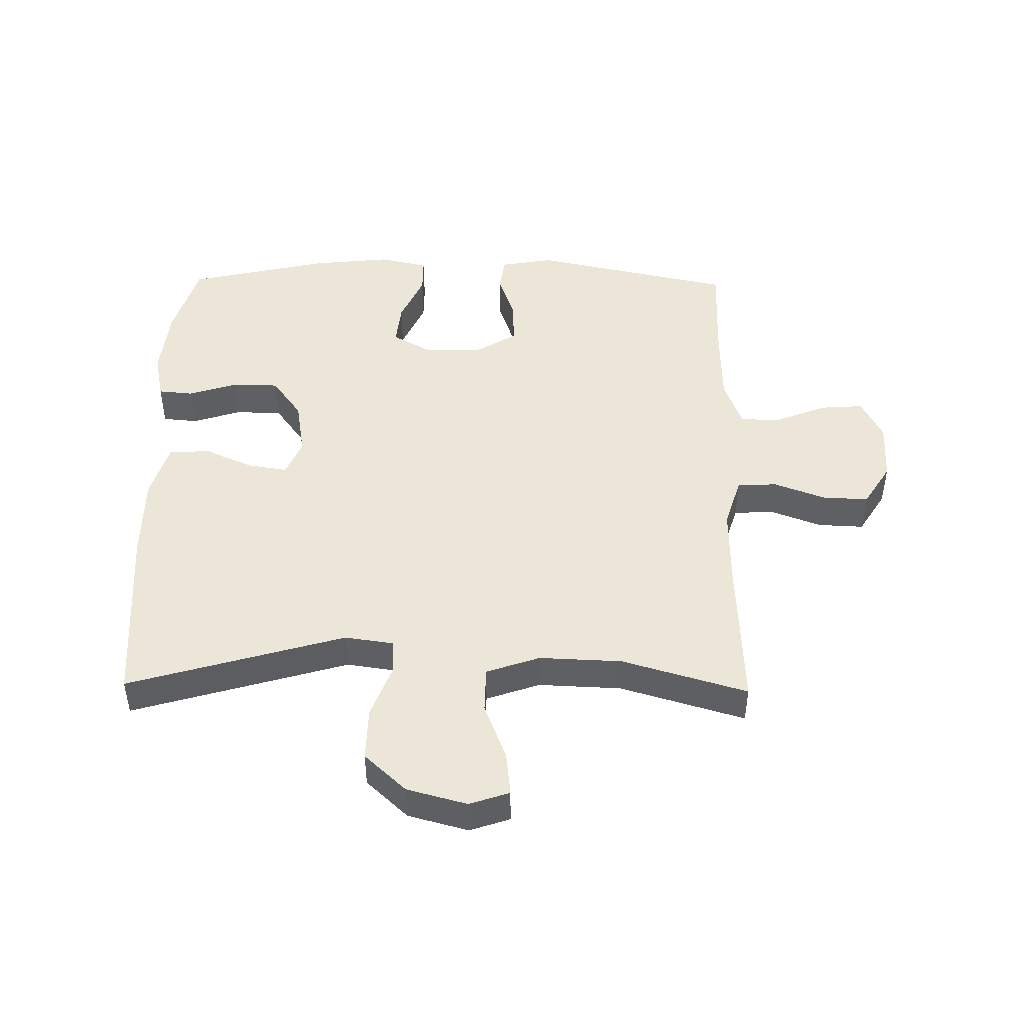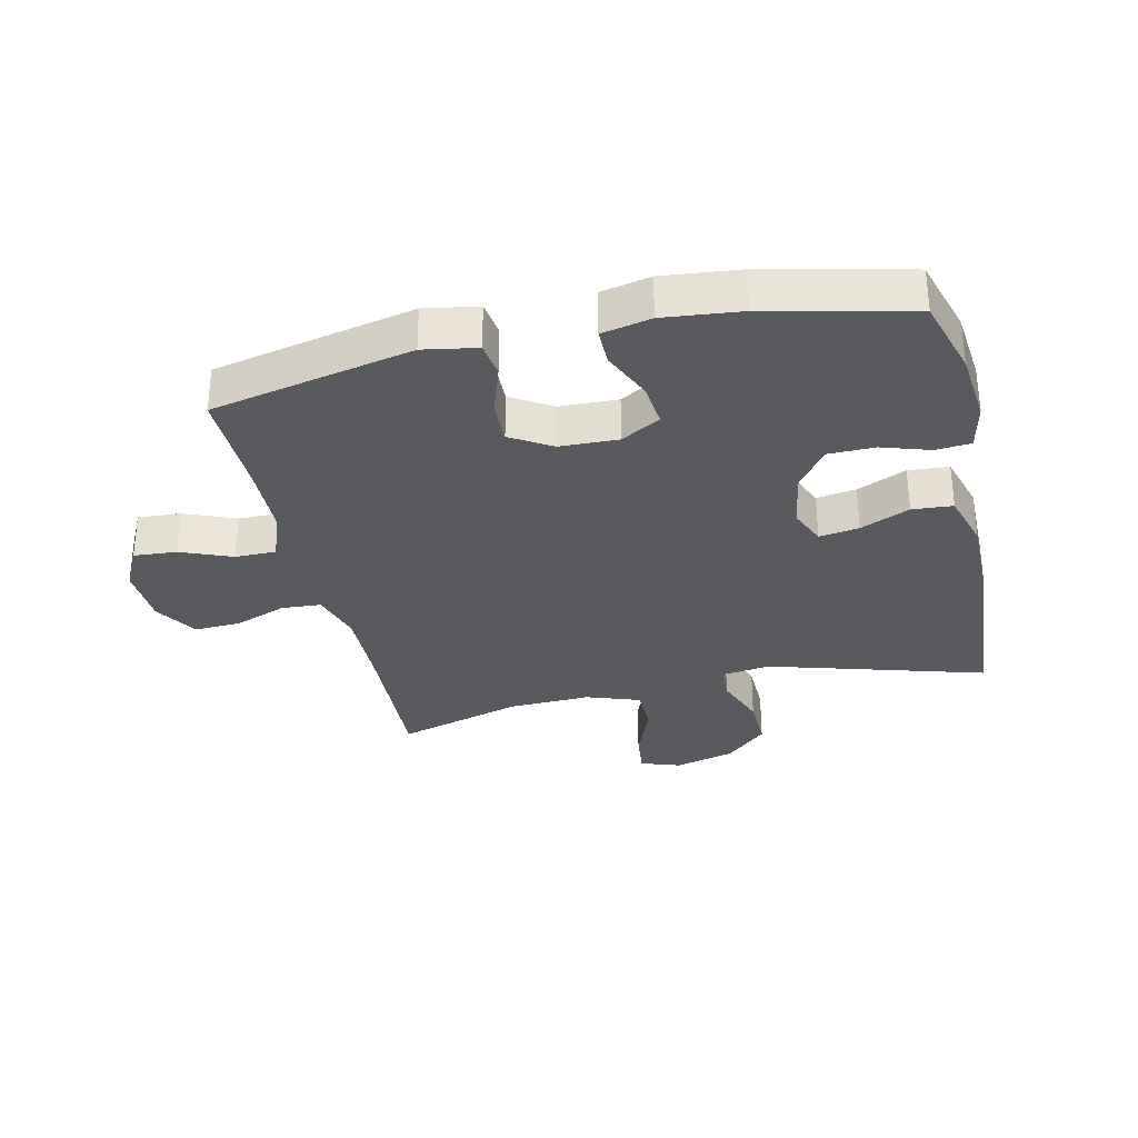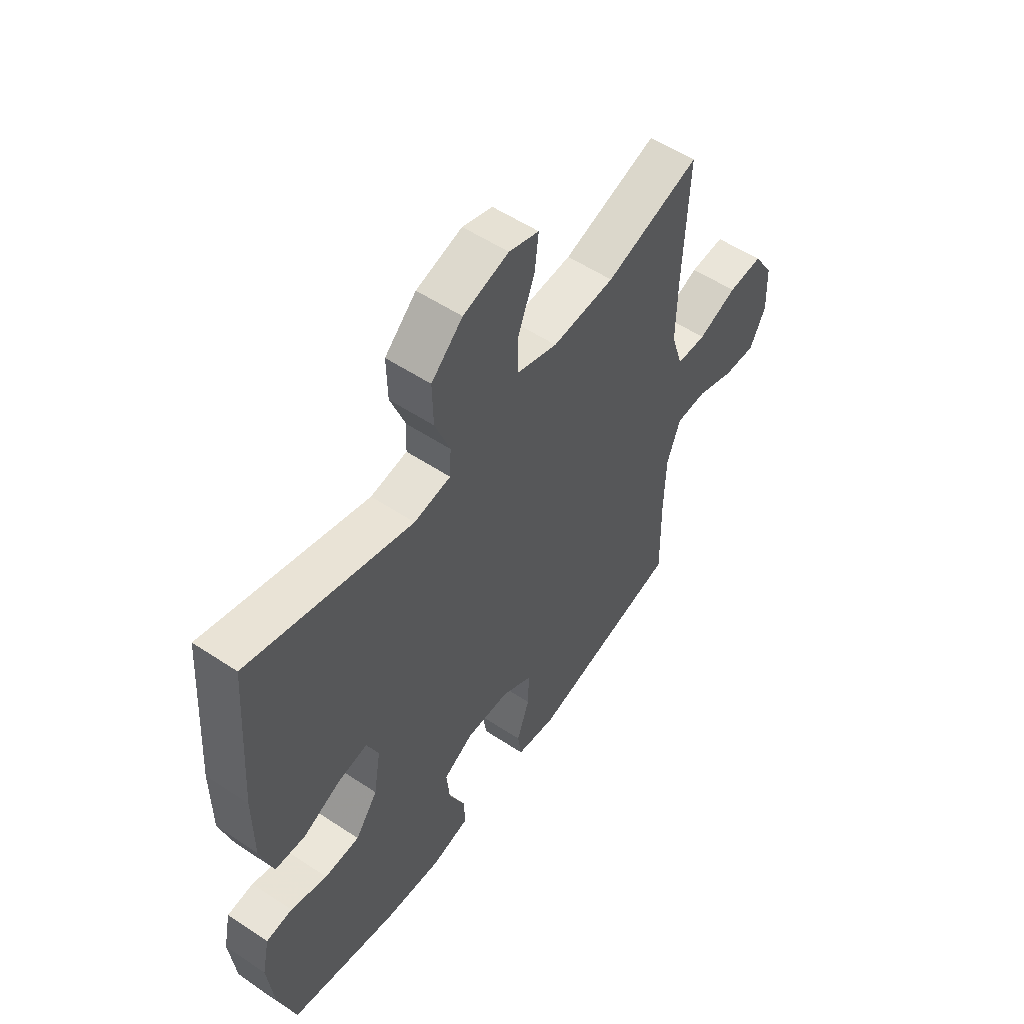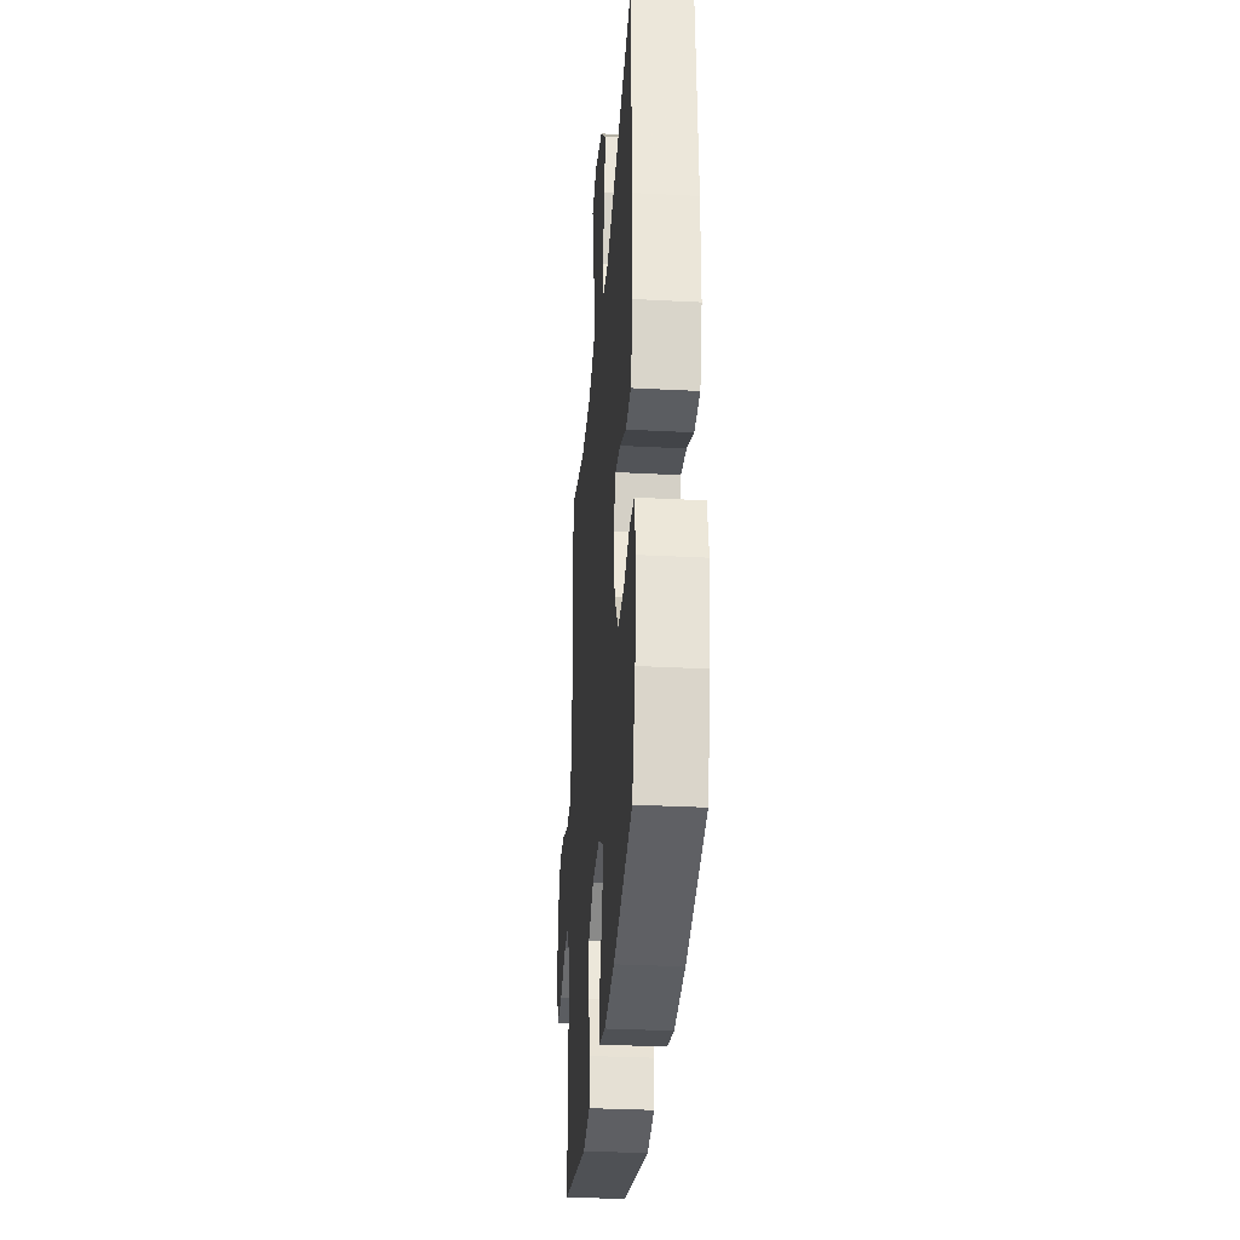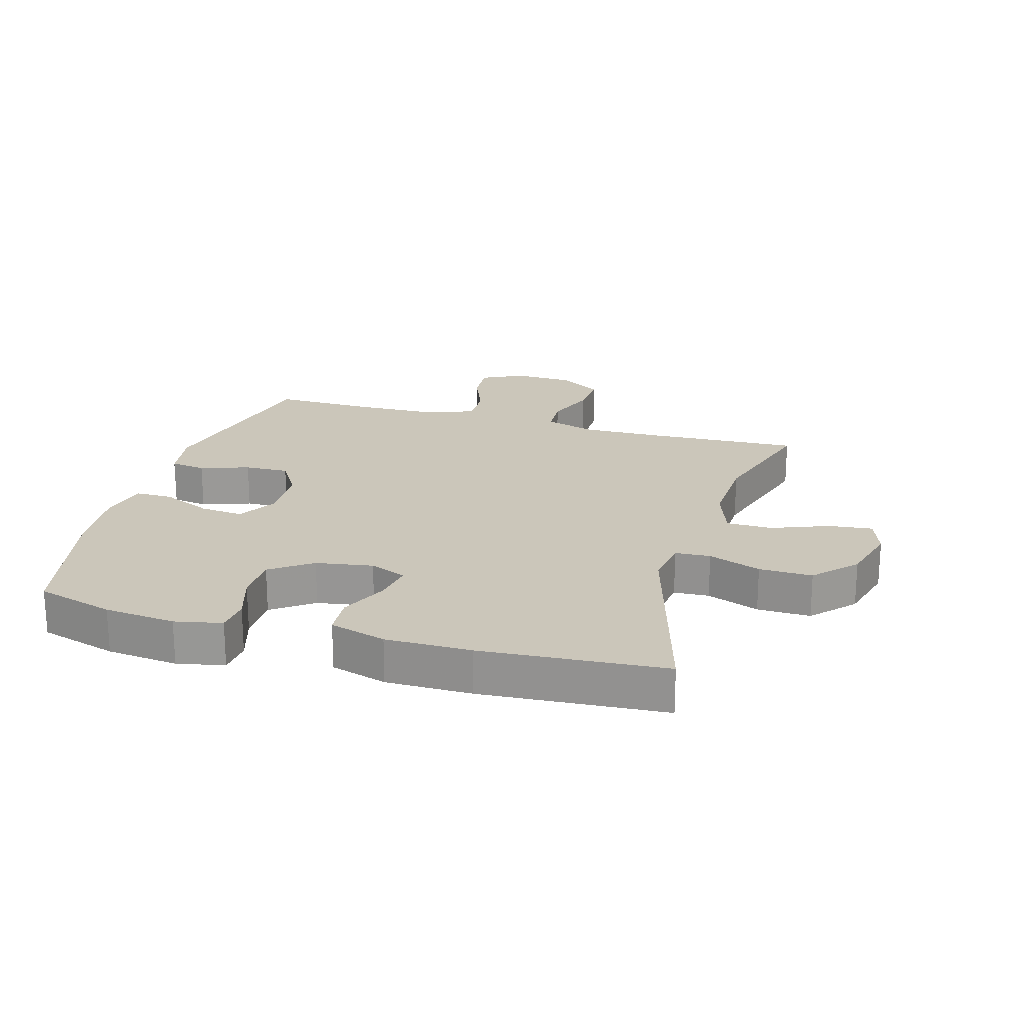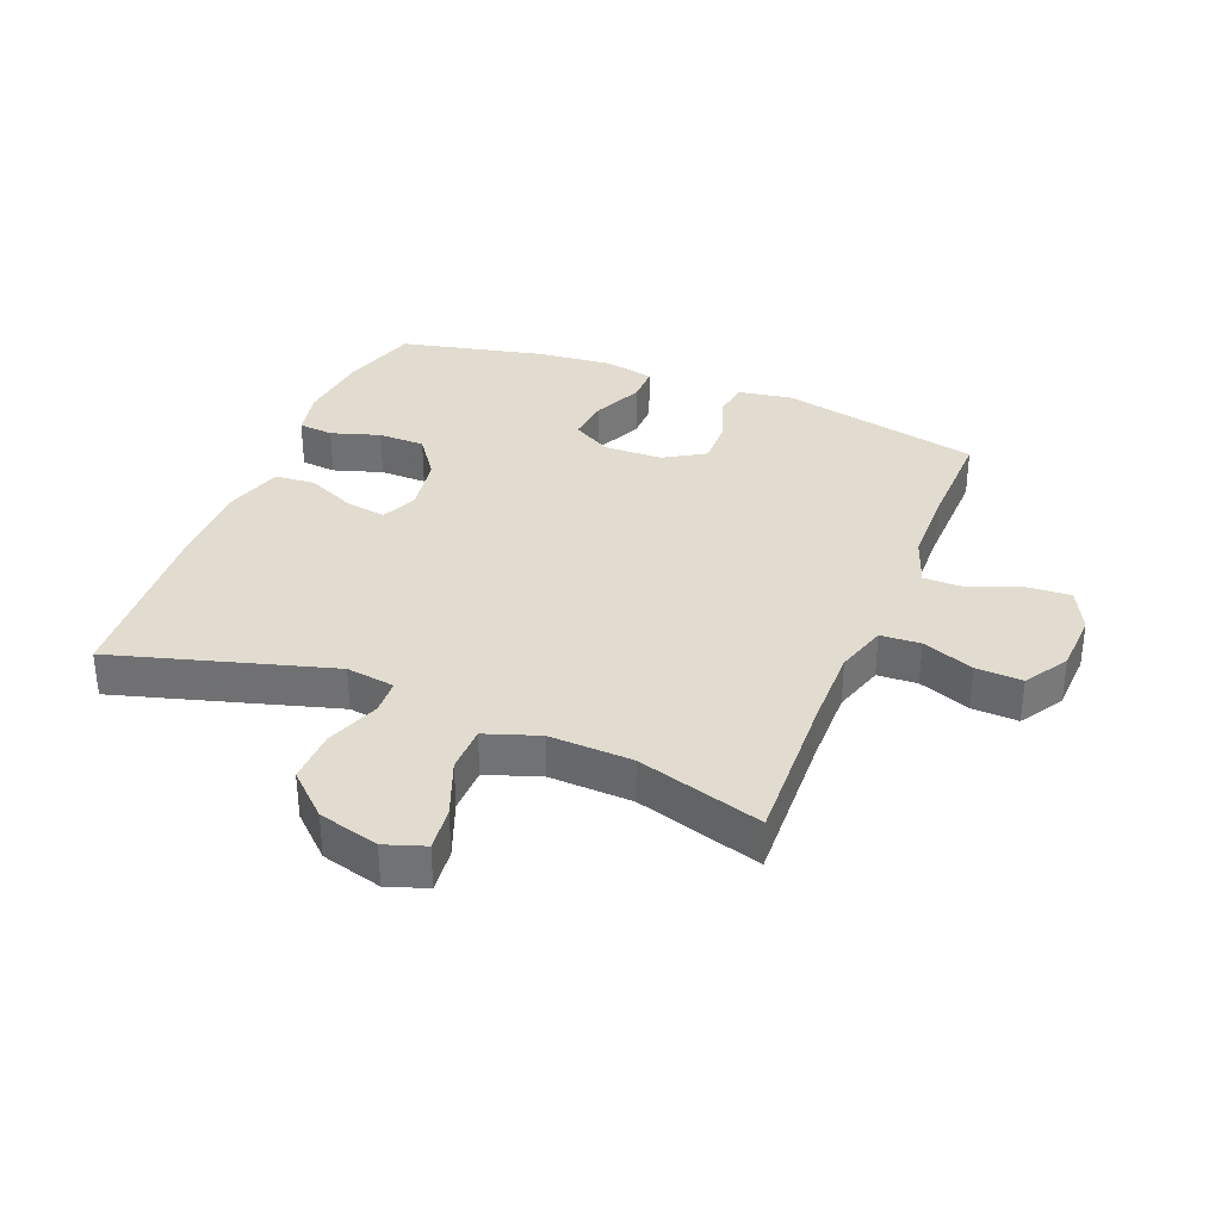
<metadata>
{"format":"obj","ext":"obj","renderer":"f3d","projection":"perspective","resolution":1024,"background":"white","views":[{"elev":46.6,"azim":0.9,"up":"+Y"},{"elev":-31.6,"azim":-167.2,"up":"+Y"},{"elev":55.1,"azim":-55.0,"up":"+Z"},{"elev":-31.6,"azim":-94.3,"up":"+Z"},{"elev":21.2,"azim":-73.8,"up":"+Y"},{"elev":34.2,"azim":22.0,"up":"+Y"}]}
</metadata>
<code>
v -0.5 0.07 -0.5
v -0.537 0.07 -0.374
v -0.549 0.07 -0.259
v -0.533 0.07 -0.183
v -0.477 0.07 -0.178
v -0.399 0.07 -0.203
v -0.324 0.07 -0.202
v -0.276 0.07 -0.136
v -0.261 0.07 -0.044
v -0.286 0.07 0.015
v -0.35 0.07 0.005
v -0.429 0.07 -0.03
v -0.494 0.07 -0.025
v -0.521 0.07 0.066
v -0.521 0.07 0.204
v -0.5 0.07 0.5
v -0.152 0.07 0.398
v -0.074 0.07 0.409
v -0.071 0.07 0.466
v -0.103 0.07 0.551
v -0.105 0.07 0.637
v -0.038 0.07 0.699
v 0.059 0.07 0.725
v 0.123 0.07 0.703
v 0.115 0.07 0.632
v 0.079 0.07 0.54
v 0.08 0.07 0.466
v 0.166 0.07 0.436
v 0.299 0.07 0.441
v 0.5 0.07 0.5
v 0.489 0.07 0.25
v 0.487 0.07 0.123
v 0.512 0.07 0.041
v 0.576 0.07 0.037
v 0.659 0.07 0.068
v 0.733 0.07 0.071
v 0.776 0.07 0.002
v 0.78 0.07 -0.096
v 0.746 0.07 -0.164
v 0.677 0.07 -0.159
v 0.595 0.07 -0.126
v 0.529 0.07 -0.126
v 0.5 0.07 -0.206
v 0.497 0.07 -0.33
v 0.5 0.07 -0.5
v 0.177 0.07 -0.569
v 0.091 0.07 -0.554
v 0.083 0.07 -0.497
v 0.11 0.07 -0.418
v 0.112 0.07 -0.346
v 0.047 0.07 -0.306
v -0.047 0.07 -0.303
v -0.11 0.07 -0.339
v -0.103 0.07 -0.409
v -0.067 0.07 -0.49
v -0.067 0.07 -0.549
v -0.146 0.07 -0.566
v -0.27 0.07 -0.553
v -0.5 0 -0.5
v -0.537 0 -0.374
v -0.549 0 -0.259
v -0.533 0 -0.183
v -0.477 0 -0.178
v -0.399 0 -0.203
v -0.324 0 -0.202
v -0.276 0 -0.136
v -0.261 0 -0.044
v -0.286 0 0.015
v -0.35 0 0.005
v -0.429 0 -0.03
v -0.494 0 -0.025
v -0.521 0 0.066
v -0.521 0 0.204
v -0.5 0 0.5
v -0.152 0 0.398
v -0.074 0 0.409
v -0.071 0 0.466
v -0.103 0 0.551
v -0.105 0 0.637
v -0.038 0 0.699
v 0.059 0 0.725
v 0.123 0 0.703
v 0.115 0 0.632
v 0.079 0 0.54
v 0.08 0 0.466
v 0.166 0 0.436
v 0.299 0 0.441
v 0.5 0 0.5
v 0.489 0 0.25
v 0.487 0 0.123
v 0.512 0 0.041
v 0.576 0 0.037
v 0.659 0 0.068
v 0.733 0 0.071
v 0.776 0 0.002
v 0.78 0 -0.096
v 0.746 0 -0.164
v 0.677 0 -0.159
v 0.595 0 -0.126
v 0.529 0 -0.126
v 0.5 0 -0.206
v 0.497 0 -0.33
v 0.5 0 -0.5
v 0.177 0 -0.569
v 0.091 0 -0.554
v 0.083 0 -0.497
v 0.11 0 -0.418
v 0.112 0 -0.346
v 0.047 0 -0.306
v -0.047 0 -0.303
v -0.11 0 -0.339
v -0.103 0 -0.409
v -0.067 0 -0.49
v -0.067 0 -0.549
v -0.146 0 -0.566
v -0.27 0 -0.553
f 4 5 6
f 3 4 6
f 2 3 6
f 1 2 6
f 58 1 6
f 57 58 6
f 56 57 6
f 55 56 6
f 54 55 6
f 53 54 6 7
f 52 53 7 8
f 51 52 8 9
f 50 51 9 10
f 47 48 49
f 46 47 49
f 45 46 49
f 44 45 49
f 43 44 49 50
f 42 43 50 10
f 39 40 41
f 38 39 41
f 37 38 41
f 36 37 41
f 35 36 41
f 34 35 41
f 41 42 10
f 34 41 10
f 33 34 10
f 29 30 31
f 28 29 31 32
f 32 33 10
f 28 32 10
f 27 28 10
f 24 25 26
f 23 24 26
f 22 23 26
f 21 22 26
f 20 21 26
f 19 20 26
f 18 19 26 27
f 15 16 17
f 14 15 17
f 13 14 17
f 12 13 17
f 11 12 17
f 11 17 18
f 10 11 18 27
f 64 63 62
f 64 62 61
f 64 61 60
f 64 60 59
f 64 59 116
f 64 116 115
f 64 115 114
f 64 114 113
f 64 113 112
f 65 64 112 111
f 66 65 111 110
f 67 66 110 109
f 68 67 109 108
f 107 106 105
f 107 105 104
f 107 104 103
f 107 103 102
f 108 107 102 101
f 68 108 101 100
f 99 98 97
f 99 97 96
f 99 96 95
f 99 95 94
f 99 94 93
f 99 93 92
f 68 100 99
f 68 99 92
f 68 92 91
f 89 88 87
f 90 89 87 86
f 68 91 90
f 68 90 86
f 68 86 85
f 84 83 82
f 84 82 81
f 84 81 80
f 84 80 79
f 84 79 78
f 84 78 77
f 85 84 77 76
f 75 74 73
f 75 73 72
f 75 72 71
f 75 71 70
f 75 70 69
f 76 75 69
f 85 76 69 68
f 1 59 60 2
f 2 60 61 3
f 3 61 62 4
f 4 62 63 5
f 5 63 64 6
f 6 64 65 7
f 7 65 66 8
f 8 66 67 9
f 9 67 68 10
f 10 68 69 11
f 11 69 70 12
f 12 70 71 13
f 13 71 72 14
f 14 72 73 15
f 15 73 74 16
f 16 74 75 17
f 17 75 76 18
f 18 76 77 19
f 19 77 78 20
f 20 78 79 21
f 21 79 80 22
f 22 80 81 23
f 23 81 82 24
f 24 82 83 25
f 25 83 84 26
f 26 84 85 27
f 27 85 86 28
f 28 86 87 29
f 29 87 88 30
f 30 88 89 31
f 31 89 90 32
f 32 90 91 33
f 33 91 92 34
f 34 92 93 35
f 35 93 94 36
f 36 94 95 37
f 37 95 96 38
f 38 96 97 39
f 39 97 98 40
f 40 98 99 41
f 41 99 100 42
f 42 100 101 43
f 43 101 102 44
f 44 102 103 45
f 45 103 104 46
f 46 104 105 47
f 47 105 106 48
f 48 106 107 49
f 49 107 108 50
f 50 108 109 51
f 51 109 110 52
f 52 110 111 53
f 53 111 112 54
f 54 112 113 55
f 55 113 114 56
f 56 114 115 57
f 57 115 116 58
f 58 116 59 1

</code>
